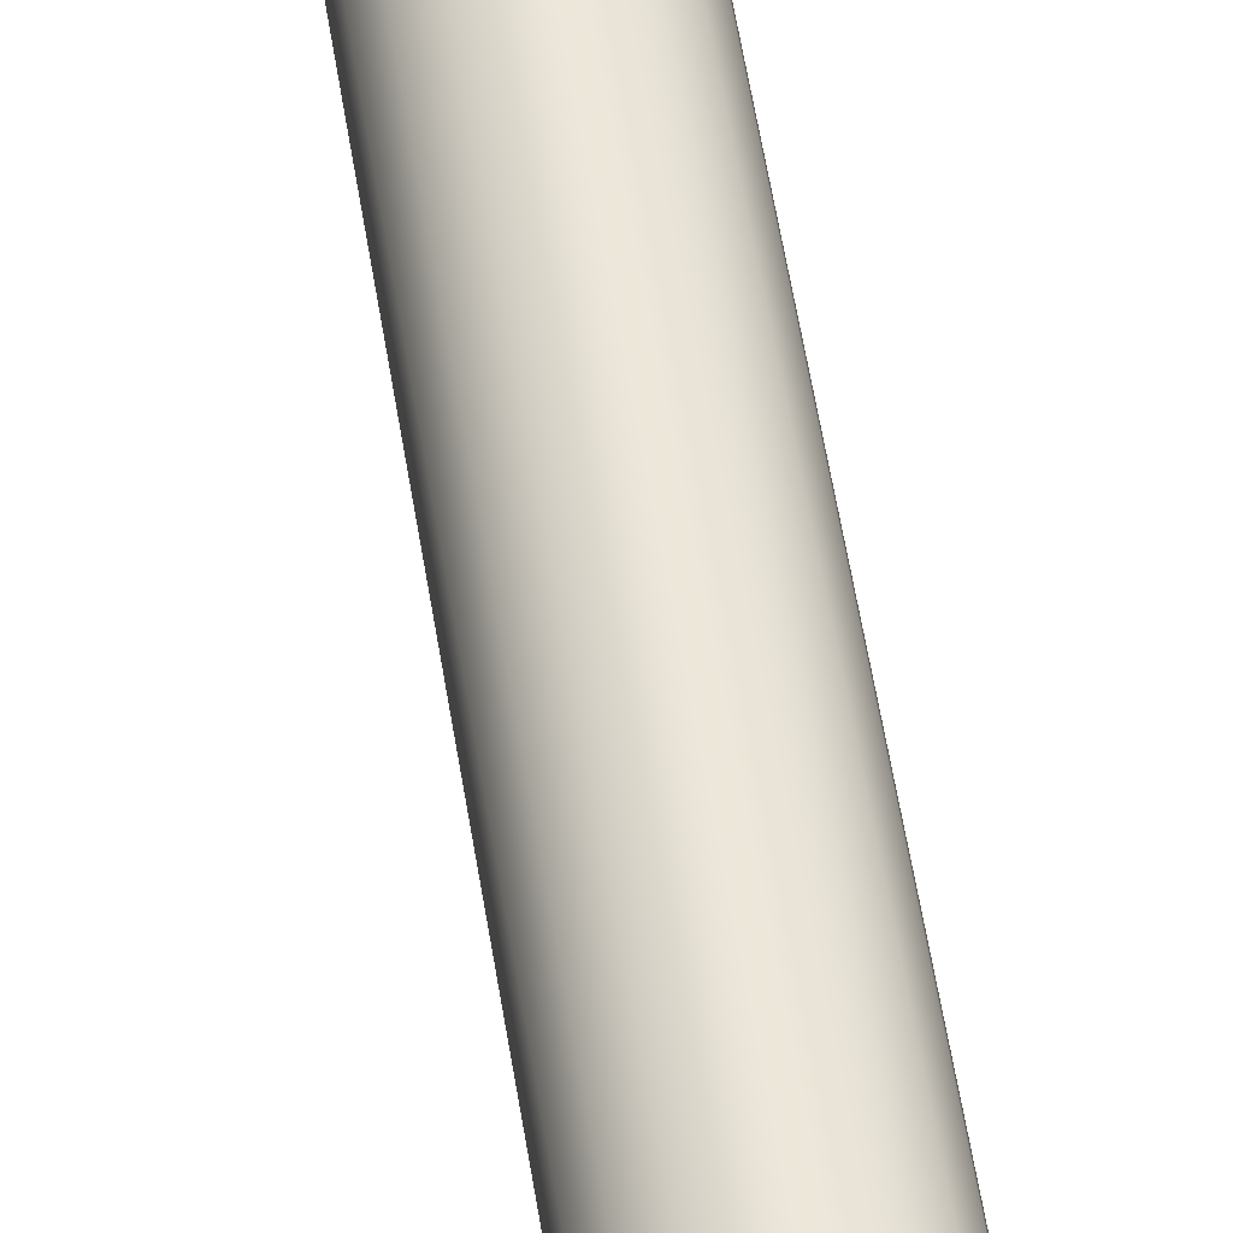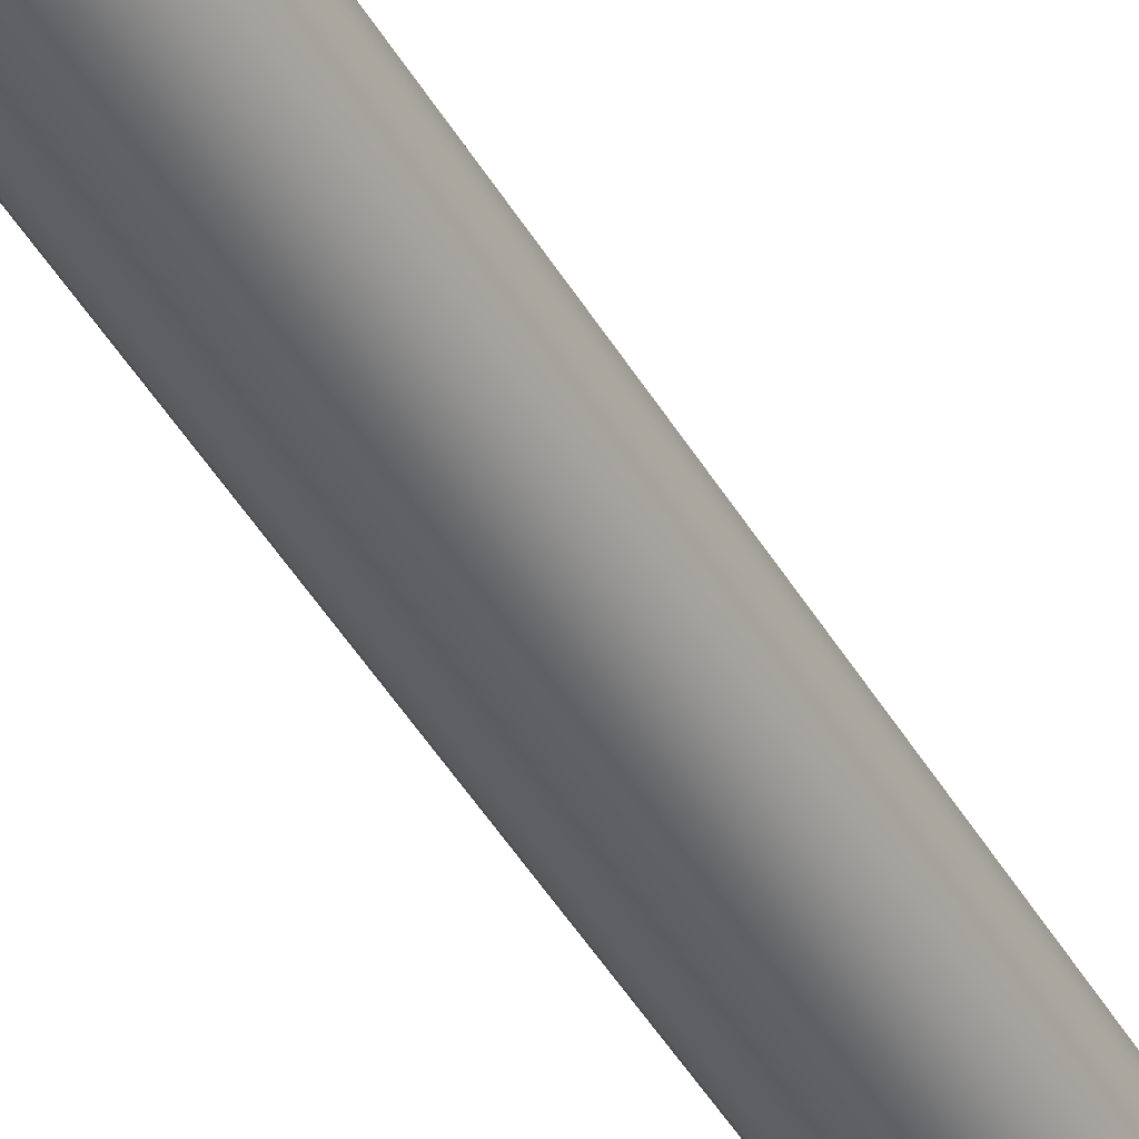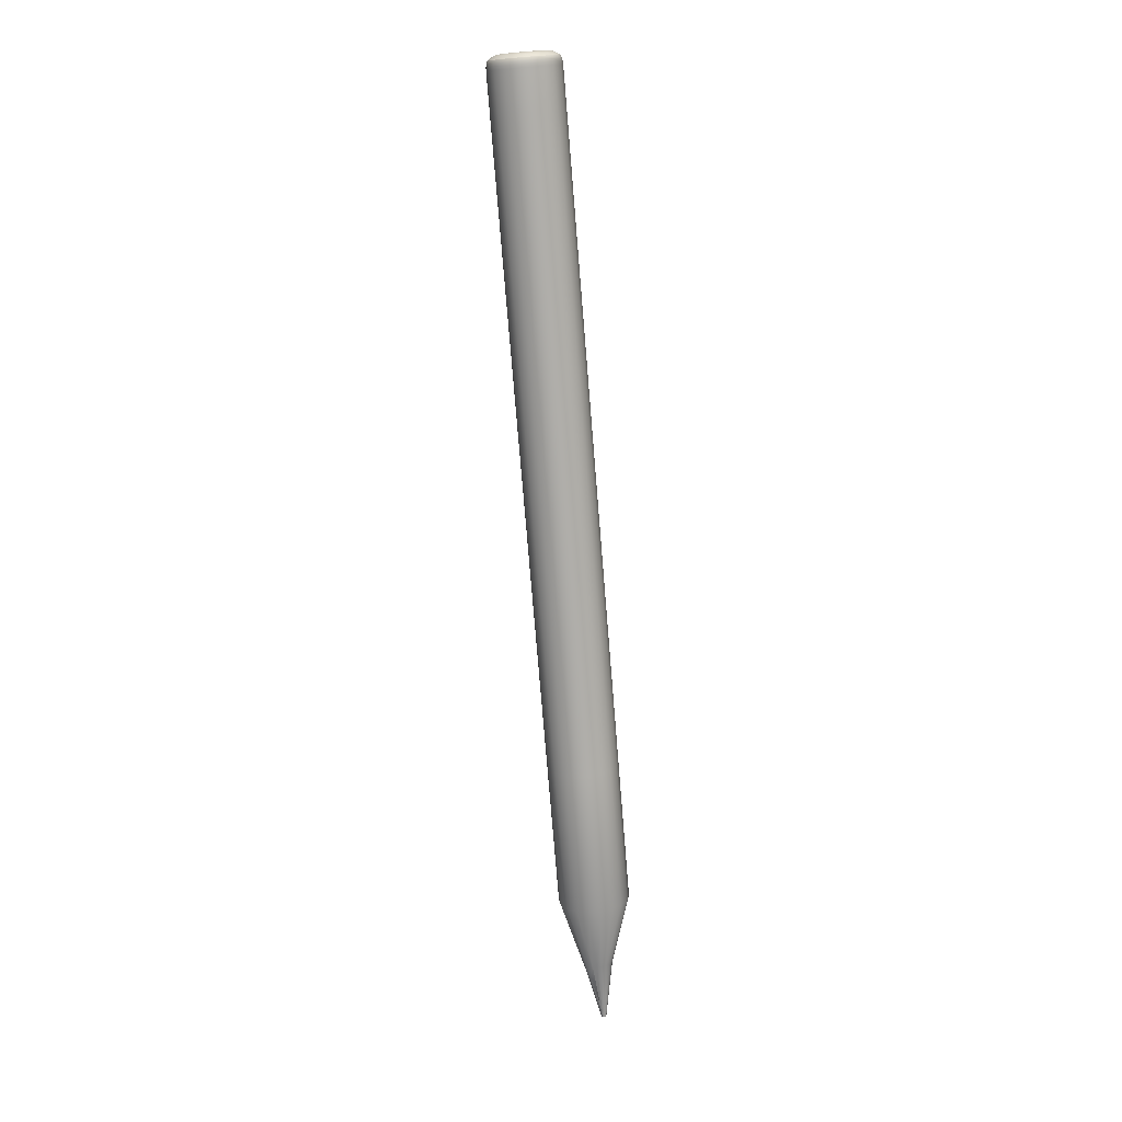
<metadata>
{"format":"obj","ext":"obj","renderer":"f3d","projection":"perspective","resolution":1024,"background":"white","views":[{"elev":50.2,"azim":176.7,"up":"+Y"},{"elev":-45.2,"azim":33.5,"up":"+Y"},{"elev":15.1,"azim":-159.4,"up":"+Z"}]}
</metadata>
<code>
v  8.343 0 66.57
v  8.18 -0.9274 66.59
v  7.235 -0.9274 55.78
v  7.398 0 55.77
v  7.711 -1.743 66.63
v  6.766 -1.743 55.82
v  6.993 -2.348 66.69
v  6.047 -2.348 55.89
v  6.111 -2.67 66.77
v  5.166 -2.67 55.96
v  5.173 -2.67 66.85
v  4.228 -2.67 56.05
v  4.292 -2.348 66.93
v  3.346 -2.348 56.12
v  3.573 -1.743 66.99
v  2.628 -1.743 56.19
v  3.104 -0.9274 67.03
v  2.159 -0.9274 56.23
v  2.941 0 67.05
v  1.996 0 56.24
v  3.104 0.9274 67.03
v  2.159 0.9274 56.23
v  3.573 1.743 66.99
v  2.628 1.743 56.19
v  4.292 2.348 66.93
v  3.346 2.348 56.12
v  5.173 2.67 66.85
v  4.228 2.67 56.05
v  6.111 2.67 66.77
v  5.166 2.67 55.96
v  6.993 2.348 66.69
v  6.047 2.348 55.89
v  7.711 1.743 66.63
v  6.766 1.743 55.82
v  8.18 0.9274 66.59
v  7.235 0.9274 55.78
v  6.29 -0.9274 44.98
v  6.453 0 44.96
v  5.821 -1.743 45.02
v  5.102 -2.348 45.08
v  4.221 -2.67 45.16
v  3.282 -2.67 45.24
v  2.401 -2.348 45.32
v  1.682 -1.743 45.38
v  1.213 -0.9274 45.42
v  1.05 0 45.44
v  1.213 0.9274 45.42
v  1.682 1.743 45.38
v  2.401 2.348 45.32
v  3.282 2.67 45.24
v  4.221 2.67 45.16
v  5.102 2.348 45.08
v  5.821 1.743 45.02
v  6.29 0.9274 44.98
v  5.344 -0.9274 34.17
v  5.507 0 34.16
v  4.875 -1.743 34.22
v  4.157 -2.348 34.28
v  3.275 -2.67 34.36
v  2.337 -2.67 34.44
v  1.456 -2.348 34.51
v  0.737 -1.743 34.58
v  0.268 -0.9274 34.62
v  0.1051 0 34.63
v  0.268 0.9274 34.62
v  0.737 1.743 34.58
v  1.456 2.348 34.51
v  2.337 2.67 34.44
v  3.275 2.67 34.36
v  4.157 2.348 34.28
v  4.875 1.743 34.22
v  5.344 0.9274 34.17
v  4.399 -0.9274 23.37
v  4.562 0 23.36
v  3.93 -1.743 23.41
v  3.212 -2.348 23.47
v  2.33 -2.67 23.55
v  1.392 -2.67 23.63
v  0.5104 -2.348 23.71
v  -0.2082 -1.743 23.77
v  -0.6773 -0.9274 23.81
v  -0.8402 0 23.83
v  -0.6773 0.9274 23.81
v  -0.2082 1.743 23.77
v  0.5104 2.348 23.71
v  1.392 2.67 23.63
v  2.33 2.67 23.55
v  3.212 2.348 23.47
v  3.93 1.743 23.41
v  4.399 0.9274 23.37
v  3.454 -0.9274 12.57
v  3.617 0 12.55
v  2.985 -1.743 12.61
v  2.266 -2.348 12.67
v  1.385 -2.67 12.75
v  0.4466 -2.67 12.83
v  -0.4349 -2.348 12.91
v  -1.153 -1.743 12.97
v  -1.623 -0.9274 13.01
v  -1.785 0 13.02
v  -1.623 0.9274 13.01
v  -1.153 1.743 12.97
v  -0.4349 2.348 12.91
v  0.4466 2.67 12.83
v  1.385 2.67 12.75
v  2.266 2.348 12.67
v  2.985 1.743 12.61
v  3.454 0.9274 12.57
v  7.682 1.043 75.86
v  7.252 1.406 75.9
v  6.724 1.599 75.95
v  6.163 1.599 76
v  5.635 1.406 76.04
v  5.205 1.043 76.08
v  4.924 0.5551 76.11
v  4.827 0 76.11
v  4.924 -0.5551 76.11
v  5.205 -1.043 76.08
v  5.635 -1.406 76.04
v  6.163 -1.599 76
v  6.724 -1.599 75.95
v  7.252 -1.406 75.9
v  7.682 -1.043 75.86
v  7.963 -0.5551 75.84
v  8.061 0 75.83
v  7.963 0.5551 75.84
v  0.2365 -0.0682 2.875
v  0.202 -0.1282 2.878
v  0.1492 -0.1727 2.882
v  0.0843 -0.1964 2.888
v  0.0154 -0.1964 2.894
v  -0.0495 -0.1727 2.9
v  -0.1023 -0.1282 2.904
v  -0.1368 -0.0682 2.907
v  -0.1488 0 2.908
v  -0.1368 0.0682 2.907
v  -0.1023 0.1282 2.904
v  -0.0495 0.1727 2.9
v  0.0154 0.1964 2.894
v  0.0843 0.1964 2.888
v  0.2251 0.1727 3.751
v  0.278 0.1282 3.746
v  0.2365 0.0682 2.875
v  0.2485 0 2.874
v  1.414 -0.3519 7.388
v  1.476 0 7.383
v  1.236 -0.6614 7.404
v  0.9632 -0.8911 7.428
v  0.6287 -1.013 7.457
v  0.2727 -1.013 7.488
v  -0.0618 -0.8911 7.517
v  -0.3346 -0.6614 7.541
v  -0.5126 -0.3519 7.557
v  -0.5744 0 7.562
v  -0.5126 0.3519 7.557
v  -0.3346 0.6614 7.541
v  -0.0618 0.8911 7.517
v  0.2727 1.013 7.488
v  0.6287 1.013 7.457
v  0.8873 0.8911 6.559
v  1.16 0.6614 6.536
v  1.414 0.3519 7.388
v  8.792 0 71.7
v  8.629 -0.9274 71.72
v  8.629 0.9274 71.72
v  8.16 1.743 71.76
v  7.441 2.348 71.82
v  6.56 2.67 71.9
v  5.622 2.67 71.98
v  4.74 2.348 72.06
v  4.022 1.743 72.12
v  3.553 0.9274 72.16
v  3.39 0 72.18
v  3.553 -0.9274 72.16
v  4.022 -1.743 72.12
v  4.74 -2.348 72.06
v  5.622 -2.67 71.98
v  6.56 -2.67 71.9
v  7.441 -2.348 71.82
v  8.16 -1.743 71.76
v  9.051 0 74.67
v  8.889 -0.9274 74.68
v  8.889 0.9274 74.68
v  8.419 1.743 74.72
v  7.701 2.348 74.79
v  6.819 2.67 74.86
v  5.881 2.67 74.95
v  5 2.348 75.02
v  4.281 1.743 75.09
v  3.812 0.9274 75.13
v  3.649 0 75.14
v  3.812 -0.9274 75.13
v  4.281 -1.743 75.09
v  5 -2.348 75.02
v  5.881 -2.67 74.95
v  6.819 -2.67 74.86
v  7.701 -2.348 74.79
v  8.419 -1.743 74.72
v  8.797 -0.8718 75.39
v  8.95 0 75.38
v  8.797 0.8718 75.39
v  8.356 1.639 75.43
v  7.681 2.208 75.49
v  6.852 2.51 75.56
v  5.97 2.51 75.64
v  5.141 2.208 75.71
v  4.466 1.639 75.77
v  4.025 0.8718 75.81
v  3.872 0 75.82
v  4.025 -0.8718 75.81
v  4.466 -1.639 75.77
v  5.141 -2.208 75.71
v  5.97 -2.51 75.64
v  6.852 -2.51 75.56
v  7.681 -2.208 75.49
v  8.356 -1.639 75.43
v  8.319 0 75.79
v  8.206 -0.6447 75.8
v  8.206 0.6447 75.8
v  7.88 1.212 75.82
v  7.381 1.633 75.87
v  6.768 1.856 75.92
v  6.116 1.856 75.98
v  5.503 1.633 76.03
v  5.003 1.212 76.08
v  4.677 0.6447 76.1
v  4.564 0 76.11
v  4.677 -0.6447 76.1
v  5.003 -1.212 76.08
v  5.503 -1.633 76.03
v  6.116 -1.856 75.98
v  6.768 -1.856 75.92
v  7.381 -1.633 75.87
v  7.88 -1.212 75.82
v  8.554 0 75.69
v  8.426 -0.7274 75.71
v  8.764 0 75.56
v  8.623 -0.8031 75.57
v  8.426 0.7274 75.71
v  8.623 0.8031 75.57
v  8.059 1.367 75.74
v  8.217 1.509 75.61
v  7.495 1.842 75.79
v  7.595 2.034 75.66
v  6.803 2.094 75.85
v  6.831 2.312 75.73
v  6.068 2.094 75.91
v  6.019 2.312 75.8
v  5.376 1.842 75.97
v  5.256 2.034 75.86
v  4.813 1.367 76.02
v  4.633 1.509 75.92
v  4.445 0.7274 76.05
v  4.227 0.8031 75.95
v  4.317 0 76.06
v  4.086 0 75.97
v  4.445 -0.7274 76.05
v  4.227 -0.8031 75.95
v  4.813 -1.367 76.02
v  4.633 -1.509 75.92
v  5.376 -1.842 75.97
v  5.256 -2.034 75.86
v  6.068 -2.094 75.91
v  6.019 -2.312 75.8
v  6.803 -2.094 75.85
v  6.831 -2.312 75.73
v  7.495 -1.842 75.79
v  7.595 -2.034 75.66
v  8.059 -1.367 75.74
v  8.217 -1.509 75.61
v  9.012 0 75.27
v  8.855 -0.8961 75.28
v  8.855 0.8961 75.28
v  8.401 1.684 75.32
v  7.707 2.269 75.38
v  6.855 2.58 75.46
v  5.949 2.58 75.53
v  5.097 2.269 75.61
v  4.402 1.684 75.67
v  3.949 0.8961 75.71
v  3.792 0 75.72
v  3.949 -0.8961 75.71
v  4.402 -1.684 75.67
v  5.097 -2.269 75.61
v  5.949 -2.58 75.53
v  6.855 -2.58 75.46
v  7.707 -2.269 75.38
v  8.401 -1.684 75.32
v  9.05 0 75.11
v  8.889 -0.9135 75.13
v  9.063 0 74.91
v  8.9 -0.9239 74.93
v  8.889 0.9135 75.13
v  8.9 0.9239 74.93
v  8.427 1.717 75.17
v  8.433 1.736 74.97
v  7.719 2.313 75.23
v  7.717 2.339 75.03
v  6.851 2.63 75.31
v  6.839 2.66 75.11
v  5.927 2.63 75.39
v  5.904 2.66 75.19
v  5.059 2.313 75.46
v  5.026 2.339 75.27
v  4.351 1.717 75.52
v  4.31 1.736 75.33
v  3.889 0.9135 75.56
v  3.843 0.9239 75.37
v  3.728 0 75.58
v  3.681 0 75.38
v  3.889 -0.9135 75.56
v  3.843 -0.9239 75.37
v  4.351 -1.717 75.52
v  4.31 -1.736 75.33
v  5.059 -2.313 75.46
v  5.026 -2.339 75.27
v  5.927 -2.63 75.39
v  5.904 -2.66 75.19
v  6.851 -2.63 75.31
v  6.839 -2.66 75.11
v  7.719 -2.313 75.23
v  7.717 -2.339 75.03
v  8.427 -1.717 75.17
v  8.433 -1.736 74.97
g Cylinder001
f 1 2 3
f 3 4 1
f 2 5 6
f 6 3 2
f 5 7 8
f 8 6 5
f 7 9 10
f 10 8 7
f 9 11 12
f 12 10 9
f 11 13 14
f 14 12 11
f 13 15 16
f 16 14 13
f 15 17 18
f 18 16 15
f 17 19 20
f 20 18 17
f 19 21 22
f 22 20 19
f 21 23 24
f 24 22 21
f 23 25 26
f 26 24 23
f 25 27 28
f 28 26 25
f 27 29 30
f 30 28 27
f 29 31 32
f 32 30 29
f 31 33 34
f 34 32 31
f 33 35 36
f 36 34 33
f 35 1 4
f 4 36 35
f 4 3 37
f 37 38 4
f 3 6 39
f 39 37 3
f 6 8 40
f 40 39 6
f 8 10 41
f 41 40 8
f 10 12 42
f 42 41 10
f 12 14 43
f 43 42 12
f 14 16 44
f 44 43 14
f 16 18 45
f 45 44 16
f 18 20 46
f 46 45 18
f 20 22 47
f 47 46 20
f 22 24 48
f 48 47 22
f 24 26 49
f 49 48 24
f 26 28 50
f 50 49 26
f 28 30 51
f 51 50 28
f 30 32 52
f 52 51 30
f 32 34 53
f 53 52 32
f 34 36 54
f 54 53 34
f 36 4 38
f 38 54 36
f 38 37 55
f 55 56 38
f 37 39 57
f 57 55 37
f 39 40 58
f 58 57 39
f 40 41 59
f 59 58 40
f 41 42 60
f 60 59 41
f 42 43 61
f 61 60 42
f 43 44 62
f 62 61 43
f 44 45 63
f 63 62 44
f 45 46 64
f 64 63 45
f 46 47 65
f 65 64 46
f 47 48 66
f 66 65 47
f 48 49 67
f 67 66 48
f 49 50 68
f 68 67 49
f 50 51 69
f 69 68 50
f 51 52 70
f 70 69 51
f 52 53 71
f 71 70 52
f 53 54 72
f 72 71 53
f 54 38 56
f 56 72 54
f 56 55 73
f 73 74 56
f 55 57 75
f 75 73 55
f 57 58 76
f 76 75 57
f 58 59 77
f 77 76 58
f 59 60 78
f 78 77 59
f 60 61 79
f 79 78 60
f 61 62 80
f 80 79 61
f 62 63 81
f 81 80 62
f 63 64 82
f 82 81 63
f 64 65 83
f 83 82 64
f 65 66 84
f 84 83 65
f 66 67 85
f 85 84 66
f 67 68 86
f 86 85 67
f 68 69 87
f 87 86 68
f 69 70 88
f 88 87 69
f 70 71 89
f 89 88 70
f 71 72 90
f 90 89 71
f 72 56 74
f 74 90 72
f 74 73 91
f 91 92 74
f 73 75 93
f 93 91 73
f 75 76 94
f 94 93 75
f 76 77 95
f 95 94 76
f 77 78 96
f 96 95 77
f 78 79 97
f 97 96 78
f 79 80 98
f 98 97 79
f 80 81 99
f 99 98 80
f 81 82 100
f 100 99 81
f 82 83 101
f 101 100 82
f 83 84 102
f 102 101 83
f 84 85 103
f 103 102 84
f 85 86 104
f 104 103 85
f 86 87 105
f 105 104 86
f 87 88 106
f 106 105 87
f 88 89 107
f 107 106 88
f 89 90 108
f 108 107 89
f 90 74 92
f 92 108 90
f 109 110 111
f 111 112 113
f 113 114 115
f 111 113 115
f 115 116 117
f 117 118 119
f 115 117 119
f 119 120 121
f 121 122 123
f 119 121 123
f 115 119 123
f 111 115 123
f 123 124 125
f 111 123 125
f 109 111 125
f 126 109 125
f 127 128 129
f 129 130 131
f 131 132 133
f 129 131 133
f 133 134 135
f 135 136 137
f 133 135 137
f 137 138 139
f 137 139 140
f 133 137 140
f 140 141 142
f 140 142 143
f 133 140 143
f 129 133 143
f 127 129 143
f 144 127 143
f 92 91 145
f 145 146 92
f 91 93 147
f 147 145 91
f 93 94 148
f 148 147 93
f 94 95 149
f 149 148 94
f 95 96 150
f 150 149 95
f 96 97 151
f 151 150 96
f 97 98 152
f 152 151 97
f 98 99 153
f 153 152 98
f 99 100 154
f 154 153 99
f 100 101 155
f 155 154 100
f 101 102 156
f 156 155 101
f 102 103 157
f 157 156 102
f 103 104 158
f 158 157 103
f 104 105 159
f 159 158 104
f 105 106 160
f 160 159 105
f 106 107 161
f 161 160 106
f 107 108 162
f 162 161 107
f 108 92 146
f 146 162 108
f 146 145 127
f 127 144 146
f 145 147 128
f 128 127 145
f 147 148 129
f 129 128 147
f 148 149 130
f 130 129 148
f 149 150 131
f 131 130 149
f 150 151 132
f 132 131 150
f 151 152 133
f 133 132 151
f 152 153 134
f 134 133 152
f 153 154 135
f 135 134 153
f 154 155 136
f 136 135 154
f 155 156 137
f 137 136 155
f 156 157 138
f 138 137 156
f 157 158 139
f 139 138 157
f 158 159 140
f 140 139 158
f 159 160 141
f 141 140 159
f 160 161 142
f 142 141 160
f 161 162 143
f 143 142 161
f 162 146 144
f 144 143 162
f 2 1 163
f 163 164 2
f 1 35 165
f 165 163 1
f 35 33 166
f 166 165 35
f 33 31 167
f 167 166 33
f 31 29 168
f 168 167 31
f 29 27 169
f 169 168 29
f 27 25 170
f 170 169 27
f 25 23 171
f 171 170 25
f 23 21 172
f 172 171 23
f 21 19 173
f 173 172 21
f 19 17 174
f 174 173 19
f 17 15 175
f 175 174 17
f 15 13 176
f 176 175 15
f 13 11 177
f 177 176 13
f 11 9 178
f 178 177 11
f 9 7 179
f 179 178 9
f 7 5 180
f 180 179 7
f 5 2 164
f 164 180 5
f 164 163 163
f 163 164 164
f 163 165 165
f 165 163 163
f 165 166 166
f 166 165 165
f 166 167 167
f 167 166 166
f 167 168 168
f 168 167 167
f 168 169 169
f 169 168 168
f 169 170 170
f 170 169 169
f 170 171 171
f 171 170 170
f 171 172 172
f 172 171 171
f 172 173 173
f 173 172 172
f 173 174 174
f 174 173 173
f 174 175 175
f 175 174 174
f 175 176 176
f 176 175 175
f 176 177 177
f 177 176 176
f 177 178 178
f 178 177 177
f 178 179 179
f 179 178 178
f 179 180 180
f 180 179 179
f 180 164 164
f 164 180 180
f 164 163 181
f 181 182 164
f 163 165 183
f 183 181 163
f 165 166 184
f 184 183 165
f 166 167 185
f 185 184 166
f 167 168 186
f 186 185 167
f 168 169 187
f 187 186 168
f 169 170 188
f 188 187 169
f 170 171 189
f 189 188 170
f 171 172 190
f 190 189 171
f 172 173 191
f 191 190 172
f 173 174 192
f 192 191 173
f 174 175 193
f 193 192 174
f 175 176 194
f 194 193 175
f 176 177 195
f 195 194 176
f 177 178 196
f 196 195 177
f 178 179 197
f 197 196 178
f 179 180 198
f 198 197 179
f 180 164 182
f 182 198 180
f 199 199 200
f 200 200 199
f 200 200 201
f 201 201 200
f 201 201 202
f 202 202 201
f 202 202 203
f 203 203 202
f 203 203 204
f 204 204 203
f 204 204 205
f 205 205 204
f 205 205 206
f 206 206 205
f 206 206 207
f 207 207 206
f 207 207 208
f 208 208 207
f 208 208 209
f 209 209 208
f 209 209 210
f 210 210 209
f 210 210 211
f 211 211 210
f 211 211 212
f 212 212 211
f 212 212 213
f 213 213 212
f 213 213 214
f 214 214 213
f 214 214 215
f 215 215 214
f 215 215 216
f 216 216 215
f 216 216 199
f 199 199 216
f 217 125 124
f 124 218 217
f 219 126 125
f 125 217 219
f 220 109 126
f 126 219 220
f 221 110 109
f 109 220 221
f 222 111 110
f 110 221 222
f 223 112 111
f 111 222 223
f 224 113 112
f 112 223 224
f 225 114 113
f 113 224 225
f 226 115 114
f 114 225 226
f 227 116 115
f 115 226 227
f 228 117 116
f 116 227 228
f 229 118 117
f 117 228 229
f 230 119 118
f 118 229 230
f 231 120 119
f 119 230 231
f 232 121 120
f 120 231 232
f 233 122 121
f 121 232 233
f 234 123 122
f 122 233 234
f 218 124 123
f 123 234 218
f 235 217 218
f 218 236 235
f 237 235 236
f 236 238 237
f 200 237 238
f 238 199 200
f 239 219 217
f 217 235 239
f 240 239 235
f 235 237 240
f 201 240 237
f 237 200 201
f 241 220 219
f 219 239 241
f 242 241 239
f 239 240 242
f 202 242 240
f 240 201 202
f 243 221 220
f 220 241 243
f 244 243 241
f 241 242 244
f 203 244 242
f 242 202 203
f 245 222 221
f 221 243 245
f 246 245 243
f 243 244 246
f 204 246 244
f 244 203 204
f 247 223 222
f 222 245 247
f 248 247 245
f 245 246 248
f 205 248 246
f 246 204 205
f 249 224 223
f 223 247 249
f 250 249 247
f 247 248 250
f 206 250 248
f 248 205 206
f 251 225 224
f 224 249 251
f 252 251 249
f 249 250 252
f 207 252 250
f 250 206 207
f 253 226 225
f 225 251 253
f 254 253 251
f 251 252 254
f 208 254 252
f 252 207 208
f 255 227 226
f 226 253 255
f 256 255 253
f 253 254 256
f 209 256 254
f 254 208 209
f 257 228 227
f 227 255 257
f 258 257 255
f 255 256 258
f 210 258 256
f 256 209 210
f 259 229 228
f 228 257 259
f 260 259 257
f 257 258 260
f 211 260 258
f 258 210 211
f 261 230 229
f 229 259 261
f 262 261 259
f 259 260 262
f 212 262 260
f 260 211 212
f 263 231 230
f 230 261 263
f 264 263 261
f 261 262 264
f 213 264 262
f 262 212 213
f 265 232 231
f 231 263 265
f 266 265 263
f 263 264 266
f 214 266 264
f 264 213 214
f 267 233 232
f 232 265 267
f 268 267 265
f 265 266 268
f 215 268 266
f 266 214 215
f 269 234 233
f 233 267 269
f 270 269 267
f 267 268 270
f 216 270 268
f 268 215 216
f 236 218 234
f 234 269 236
f 238 236 269
f 269 270 238
f 199 238 270
f 270 216 199
f 271 200 199
f 199 272 271
f 273 201 200
f 200 271 273
f 274 202 201
f 201 273 274
f 275 203 202
f 202 274 275
f 276 204 203
f 203 275 276
f 277 205 204
f 204 276 277
f 278 206 205
f 205 277 278
f 279 207 206
f 206 278 279
f 280 208 207
f 207 279 280
f 281 209 208
f 208 280 281
f 282 210 209
f 209 281 282
f 283 211 210
f 210 282 283
f 284 212 211
f 211 283 284
f 285 213 212
f 212 284 285
f 286 214 213
f 213 285 286
f 287 215 214
f 214 286 287
f 288 216 215
f 215 287 288
f 272 199 216
f 216 288 272
f 289 271 272
f 272 290 289
f 291 289 290
f 290 292 291
f 181 291 292
f 292 182 181
f 293 273 271
f 271 289 293
f 294 293 289
f 289 291 294
f 183 294 291
f 291 181 183
f 295 274 273
f 273 293 295
f 296 295 293
f 293 294 296
f 184 296 294
f 294 183 184
f 297 275 274
f 274 295 297
f 298 297 295
f 295 296 298
f 185 298 296
f 296 184 185
f 299 276 275
f 275 297 299
f 300 299 297
f 297 298 300
f 186 300 298
f 298 185 186
f 301 277 276
f 276 299 301
f 302 301 299
f 299 300 302
f 187 302 300
f 300 186 187
f 303 278 277
f 277 301 303
f 304 303 301
f 301 302 304
f 188 304 302
f 302 187 188
f 305 279 278
f 278 303 305
f 306 305 303
f 303 304 306
f 189 306 304
f 304 188 189
f 307 280 279
f 279 305 307
f 308 307 305
f 305 306 308
f 190 308 306
f 306 189 190
f 309 281 280
f 280 307 309
f 310 309 307
f 307 308 310
f 191 310 308
f 308 190 191
f 311 282 281
f 281 309 311
f 312 311 309
f 309 310 312
f 192 312 310
f 310 191 192
f 313 283 282
f 282 311 313
f 314 313 311
f 311 312 314
f 193 314 312
f 312 192 193
f 315 284 283
f 283 313 315
f 316 315 313
f 313 314 316
f 194 316 314
f 314 193 194
f 317 285 284
f 284 315 317
f 318 317 315
f 315 316 318
f 195 318 316
f 316 194 195
f 319 286 285
f 285 317 319
f 320 319 317
f 317 318 320
f 196 320 318
f 318 195 196
f 321 287 286
f 286 319 321
f 322 321 319
f 319 320 322
f 197 322 320
f 320 196 197
f 323 288 287
f 287 321 323
f 324 323 321
f 321 322 324
f 198 324 322
f 322 197 198
f 290 272 288
f 288 323 290
f 292 290 323
f 323 324 292
f 182 292 324
f 324 198 182

</code>
